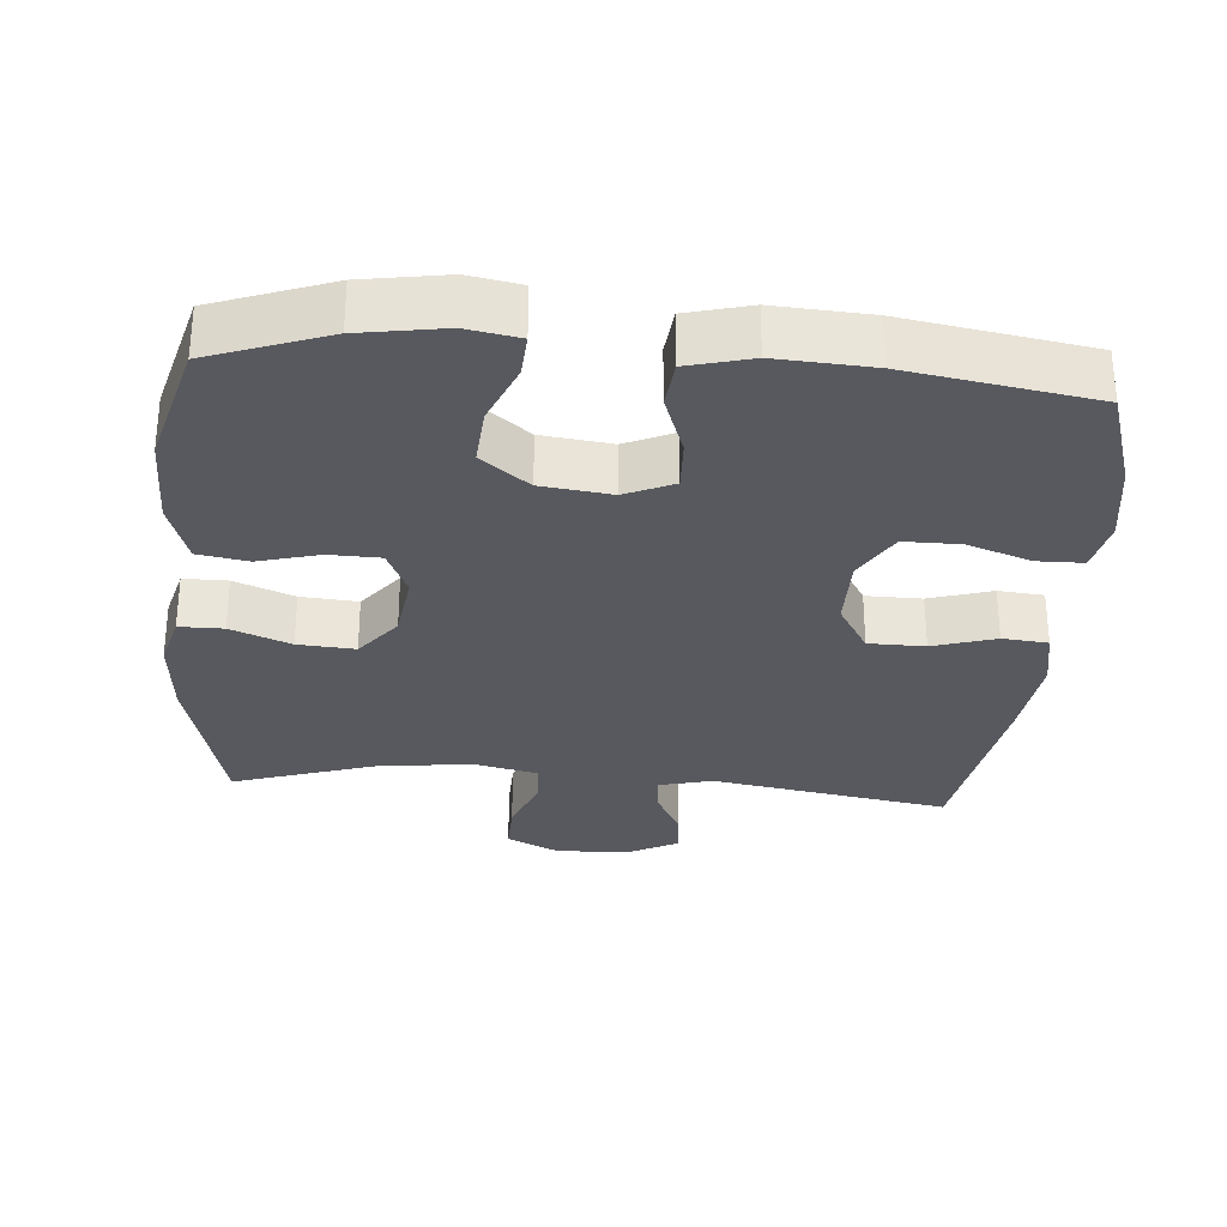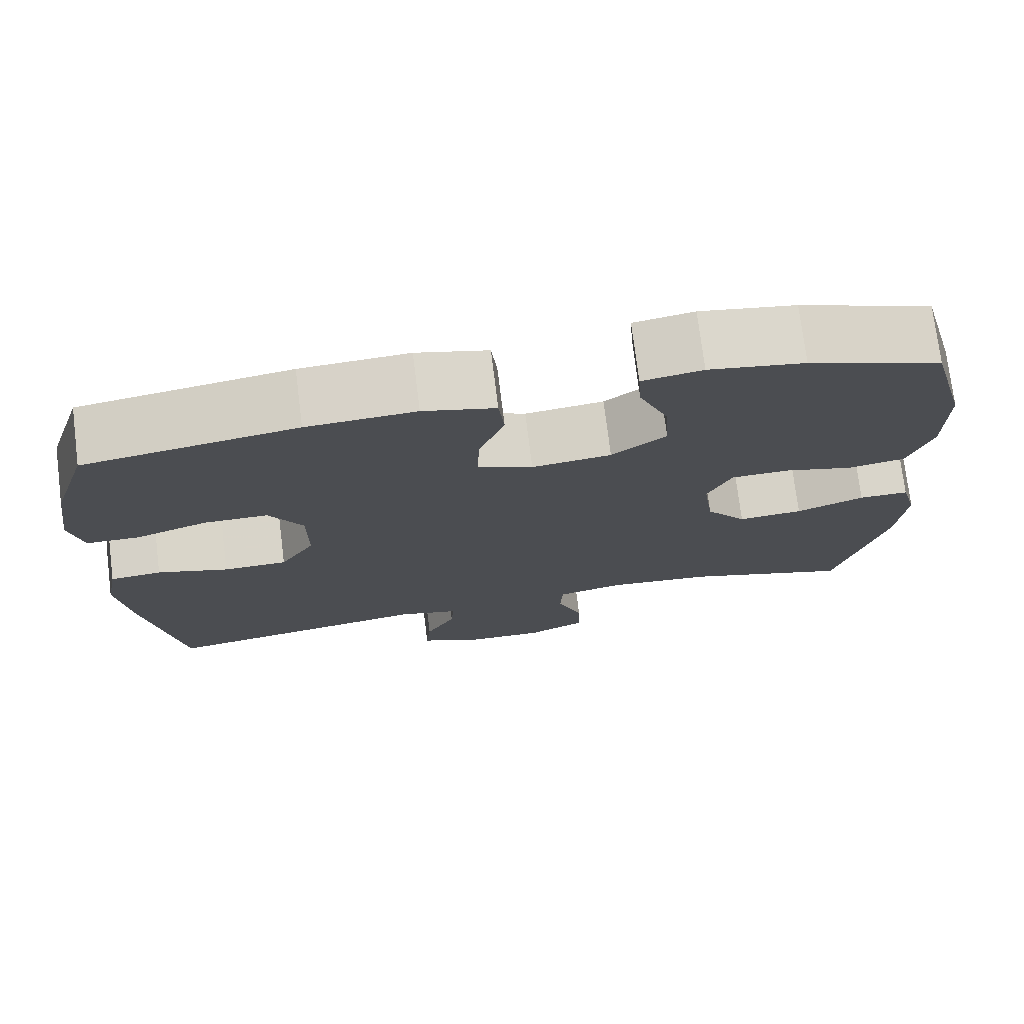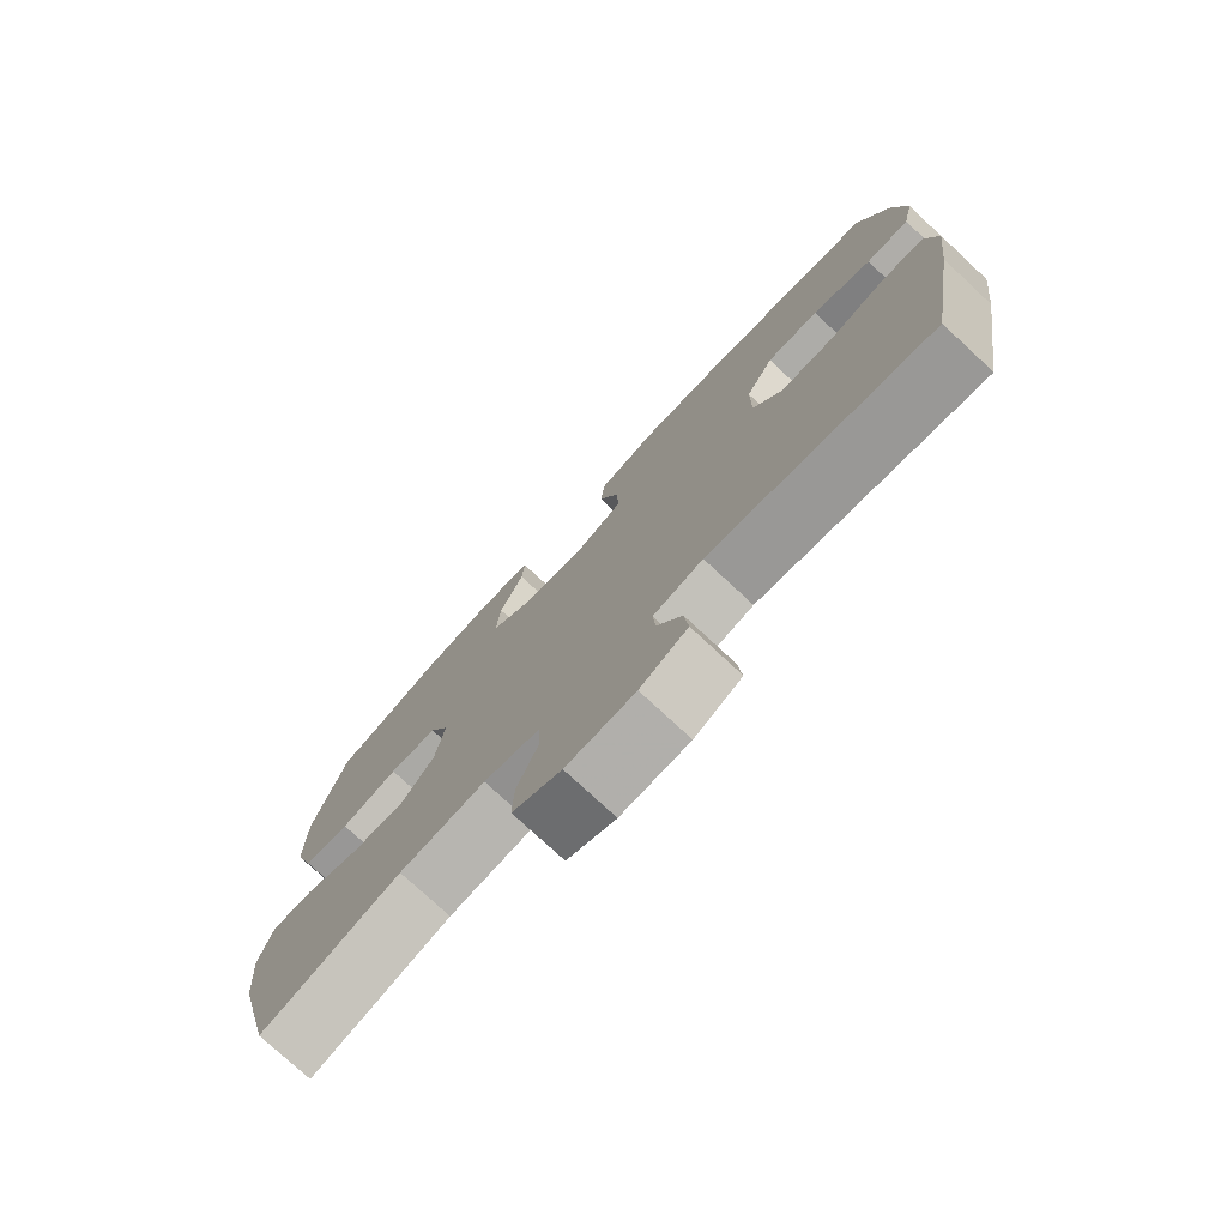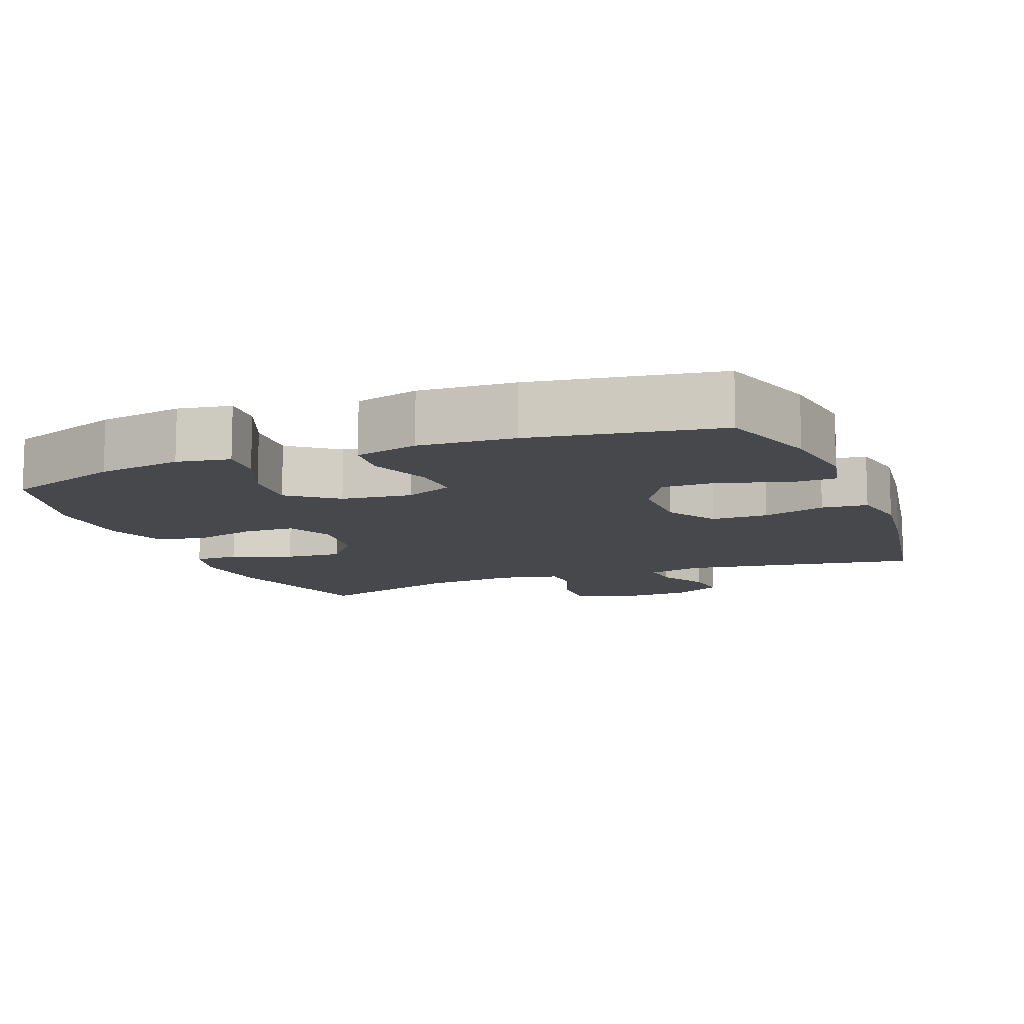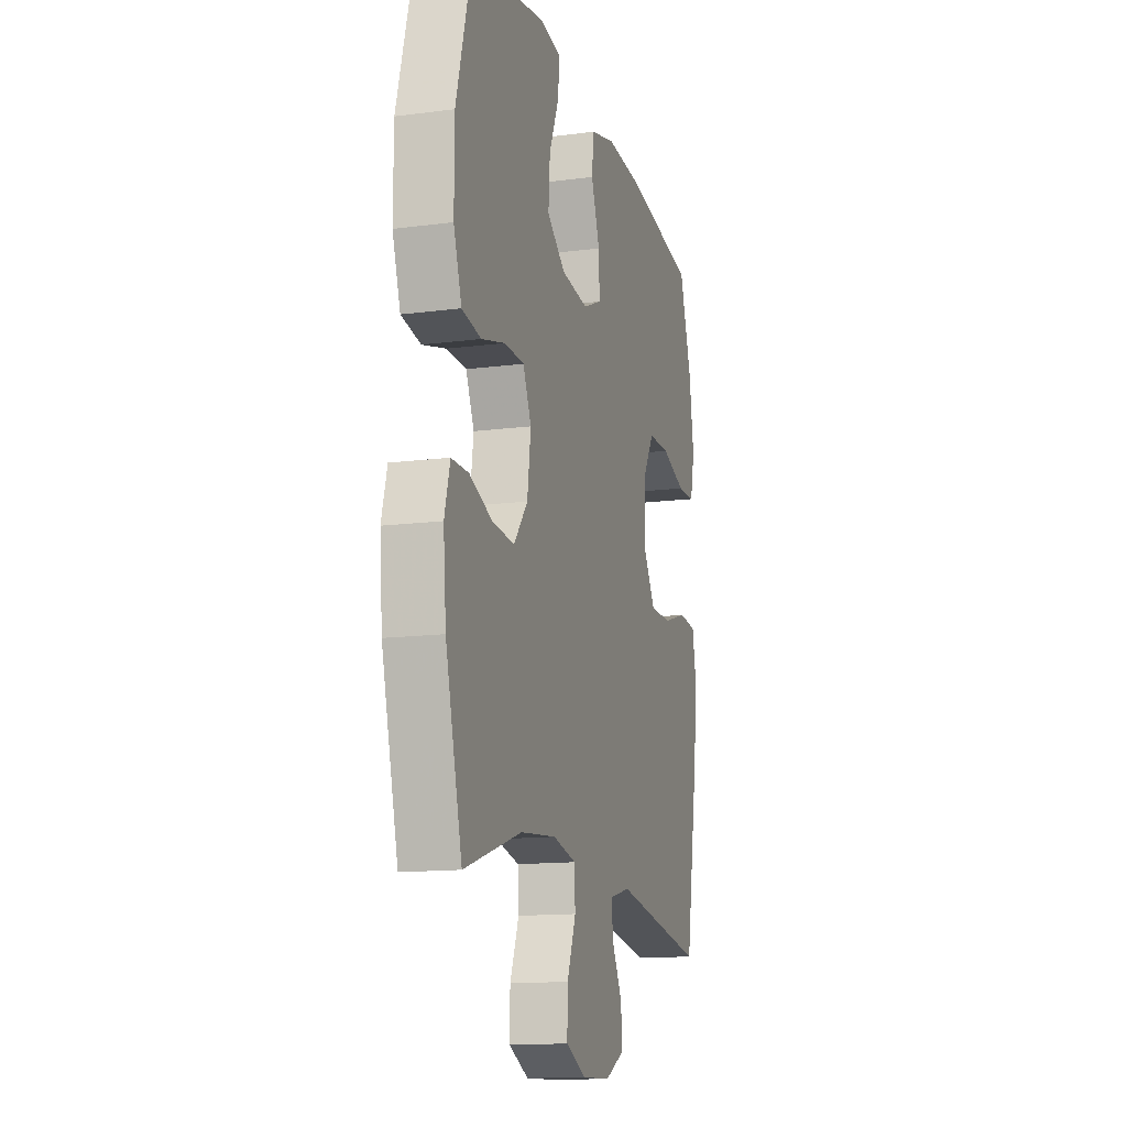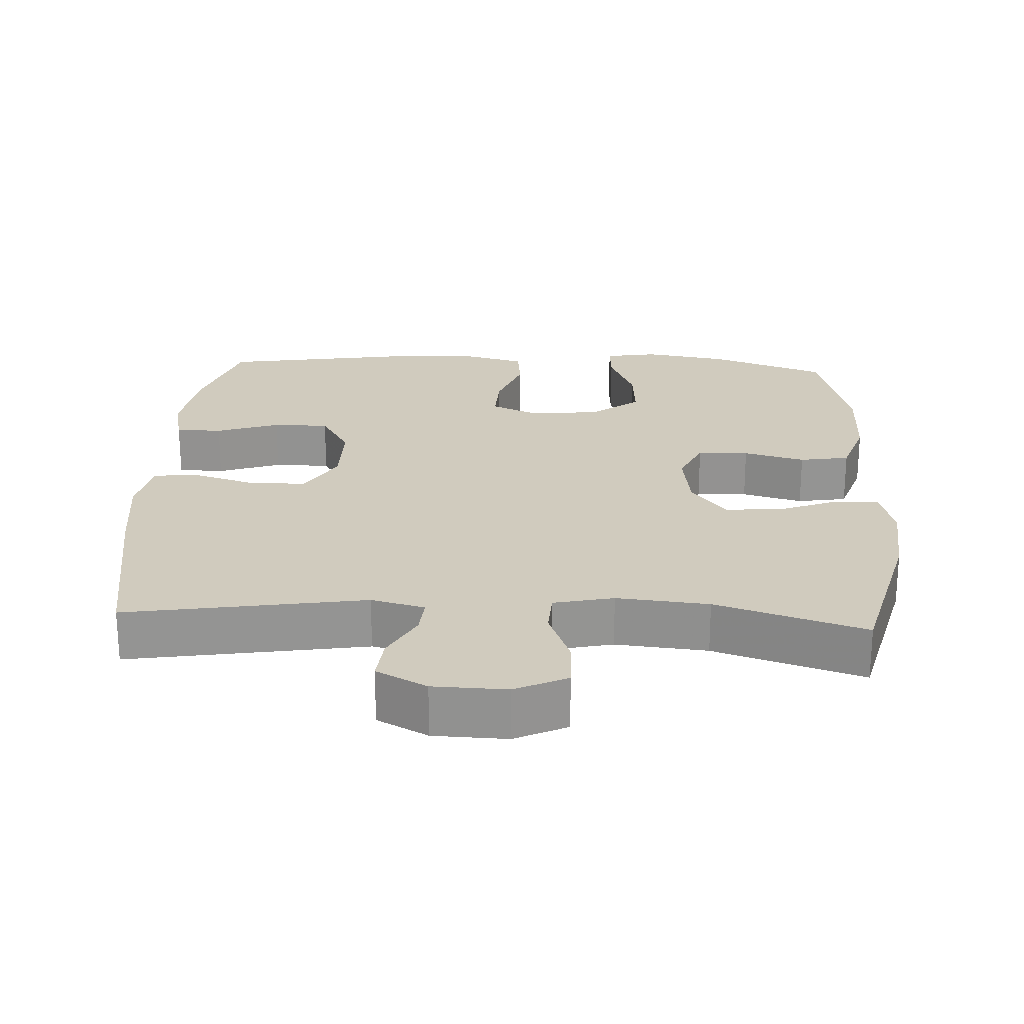
<metadata>
{"format":"obj","ext":"obj","renderer":"f3d","projection":"perspective","resolution":1024,"background":"white","views":[{"elev":-30.3,"azim":-4.6,"up":"+Y"},{"elev":74.7,"azim":172.9,"up":"+Z"},{"elev":-76.7,"azim":47.1,"up":"+Z"},{"elev":-11.1,"azim":21.4,"up":"+Y"},{"elev":-13.8,"azim":-73.8,"up":"+Z"},{"elev":23.4,"azim":-177.0,"up":"+Y"}]}
</metadata>
<code>
v 0.5 0.07 0.5
v 0.545 0.07 0.358
v 0.562 0.07 0.242
v 0.546 0.07 0.169
v 0.481 0.07 0.168
v 0.392 0.07 0.199
v 0.313 0.07 0.199
v 0.271 0.07 0.128
v 0.271 0.07 0.026
v 0.314 0.07 -0.045
v 0.393 0.07 -0.046
v 0.481 0.07 -0.019
v 0.545 0.07 -0.025
v 0.561 0.07 -0.108
v 0.545 0.07 -0.235
v 0.5 0.07 -0.5
v 0.166 0.07 -0.444
v 0.091 0.07 -0.463
v 0.095 0.07 -0.516
v 0.132 0.07 -0.586
v 0.138 0.07 -0.649
v 0.067 0.07 -0.686
v -0.036 0.07 -0.689
v -0.109 0.07 -0.654
v -0.107 0.07 -0.583
v -0.075 0.07 -0.501
v -0.078 0.07 -0.44
v -0.162 0.07 -0.421
v -0.291 0.07 -0.433
v -0.5 0.07 -0.5
v -0.56 0.07 -0.264
v -0.57 0.07 -0.146
v -0.55 0.07 -0.072
v -0.488 0.07 -0.072
v -0.404 0.07 -0.105
v -0.324 0.07 -0.111
v -0.274 0.07 -0.048
v -0.261 0.07 0.046
v -0.291 0.07 0.113
v -0.363 0.07 0.115
v -0.449 0.07 0.092
v -0.519 0.07 0.104
v -0.548 0.07 0.192
v -0.548 0.07 0.323
v -0.5 0.07 0.5
v -0.336 0.07 0.559
v -0.218 0.07 0.578
v -0.144 0.07 0.565
v -0.148 0.07 0.505
v -0.184 0.07 0.419
v -0.19 0.07 0.337
v -0.123 0.07 0.285
v -0.025 0.07 0.273
v 0.043 0.07 0.303
v 0.04 0.07 0.375
v 0.009 0.07 0.462
v 0.016 0.07 0.528
v 0.105 0.07 0.551
v 0.239 0.07 0.543
v 0.5 0 0.5
v 0.545 0 0.358
v 0.562 0 0.242
v 0.546 0 0.169
v 0.481 0 0.168
v 0.392 0 0.199
v 0.313 0 0.199
v 0.271 0 0.128
v 0.271 0 0.026
v 0.314 0 -0.045
v 0.393 0 -0.046
v 0.481 0 -0.019
v 0.545 0 -0.025
v 0.561 0 -0.108
v 0.545 0 -0.235
v 0.5 0 -0.5
v 0.166 0 -0.444
v 0.091 0 -0.463
v 0.095 0 -0.516
v 0.132 0 -0.586
v 0.138 0 -0.649
v 0.067 0 -0.686
v -0.036 0 -0.689
v -0.109 0 -0.654
v -0.107 0 -0.583
v -0.075 0 -0.501
v -0.078 0 -0.44
v -0.162 0 -0.421
v -0.291 0 -0.433
v -0.5 0 -0.5
v -0.56 0 -0.264
v -0.57 0 -0.146
v -0.55 0 -0.072
v -0.488 0 -0.072
v -0.404 0 -0.105
v -0.324 0 -0.111
v -0.274 0 -0.048
v -0.261 0 0.046
v -0.291 0 0.113
v -0.363 0 0.115
v -0.449 0 0.092
v -0.519 0 0.104
v -0.548 0 0.192
v -0.548 0 0.323
v -0.5 0 0.5
v -0.336 0 0.559
v -0.218 0 0.578
v -0.144 0 0.565
v -0.148 0 0.505
v -0.184 0 0.419
v -0.19 0 0.337
v -0.123 0 0.285
v -0.025 0 0.273
v 0.043 0 0.303
v 0.04 0 0.375
v 0.009 0 0.462
v 0.016 0 0.528
v 0.105 0 0.551
v 0.239 0 0.543
f 55 56 57 58
f 54 55 58 59
f 47 48 49 50
f 47 50 51
f 46 47 51
f 45 46 51
f 44 45 51 52
f 40 41 42 43
f 39 40 43 44
f 32 33 34 35
f 32 35 36
f 29 30 31 32
f 28 29 32 36
f 27 28 36 37
f 23 24 25 26
f 23 26 27
f 22 23 27
f 19 20 21 22
f 18 19 22 27
f 17 18 27 37
f 11 12 13 14
f 10 11 14 15
f 3 4 5 6
f 3 6 7
f 2 3 7
f 54 59 1 2
f 53 54 2 7
f 39 44 52 53
f 38 39 53 7
f 37 38 7 8
f 17 37 8 9
f 10 15 16 17
f 9 10 17
f 117 116 115 114
f 118 117 114 113
f 109 108 107 106
f 110 109 106
f 110 106 105
f 110 105 104
f 111 110 104 103
f 102 101 100 99
f 103 102 99 98
f 94 93 92 91
f 95 94 91
f 91 90 89 88
f 95 91 88 87
f 96 95 87 86
f 85 84 83 82
f 86 85 82
f 86 82 81
f 81 80 79 78
f 86 81 78 77
f 96 86 77 76
f 73 72 71 70
f 74 73 70 69
f 65 64 63 62
f 66 65 62
f 66 62 61
f 61 60 118 113
f 66 61 113 112
f 112 111 103 98
f 66 112 98 97
f 67 66 97 96
f 68 67 96 76
f 76 75 74 69
f 76 69 68
f 1 60 61 2
f 2 61 62 3
f 3 62 63 4
f 4 63 64 5
f 5 64 65 6
f 6 65 66 7
f 7 66 67 8
f 8 67 68 9
f 9 68 69 10
f 10 69 70 11
f 11 70 71 12
f 12 71 72 13
f 13 72 73 14
f 14 73 74 15
f 15 74 75 16
f 16 75 76 17
f 17 76 77 18
f 18 77 78 19
f 19 78 79 20
f 20 79 80 21
f 21 80 81 22
f 22 81 82 23
f 23 82 83 24
f 24 83 84 25
f 25 84 85 26
f 26 85 86 27
f 27 86 87 28
f 28 87 88 29
f 29 88 89 30
f 30 89 90 31
f 31 90 91 32
f 32 91 92 33
f 33 92 93 34
f 34 93 94 35
f 35 94 95 36
f 36 95 96 37
f 37 96 97 38
f 38 97 98 39
f 39 98 99 40
f 40 99 100 41
f 41 100 101 42
f 42 101 102 43
f 43 102 103 44
f 44 103 104 45
f 45 104 105 46
f 46 105 106 47
f 47 106 107 48
f 48 107 108 49
f 49 108 109 50
f 50 109 110 51
f 51 110 111 52
f 52 111 112 53
f 53 112 113 54
f 54 113 114 55
f 55 114 115 56
f 56 115 116 57
f 57 116 117 58
f 58 117 118 59
f 59 118 60 1

</code>
